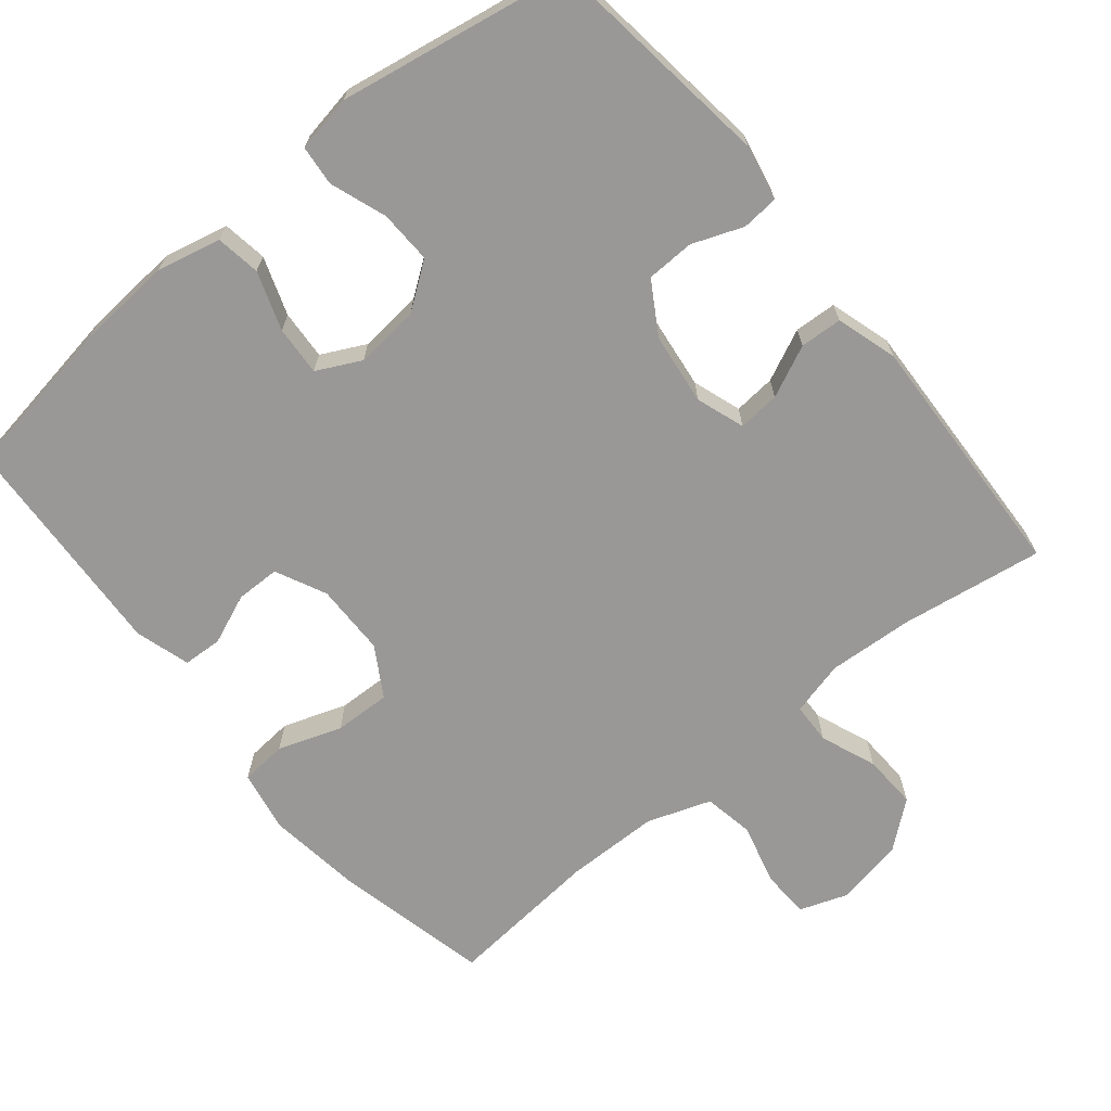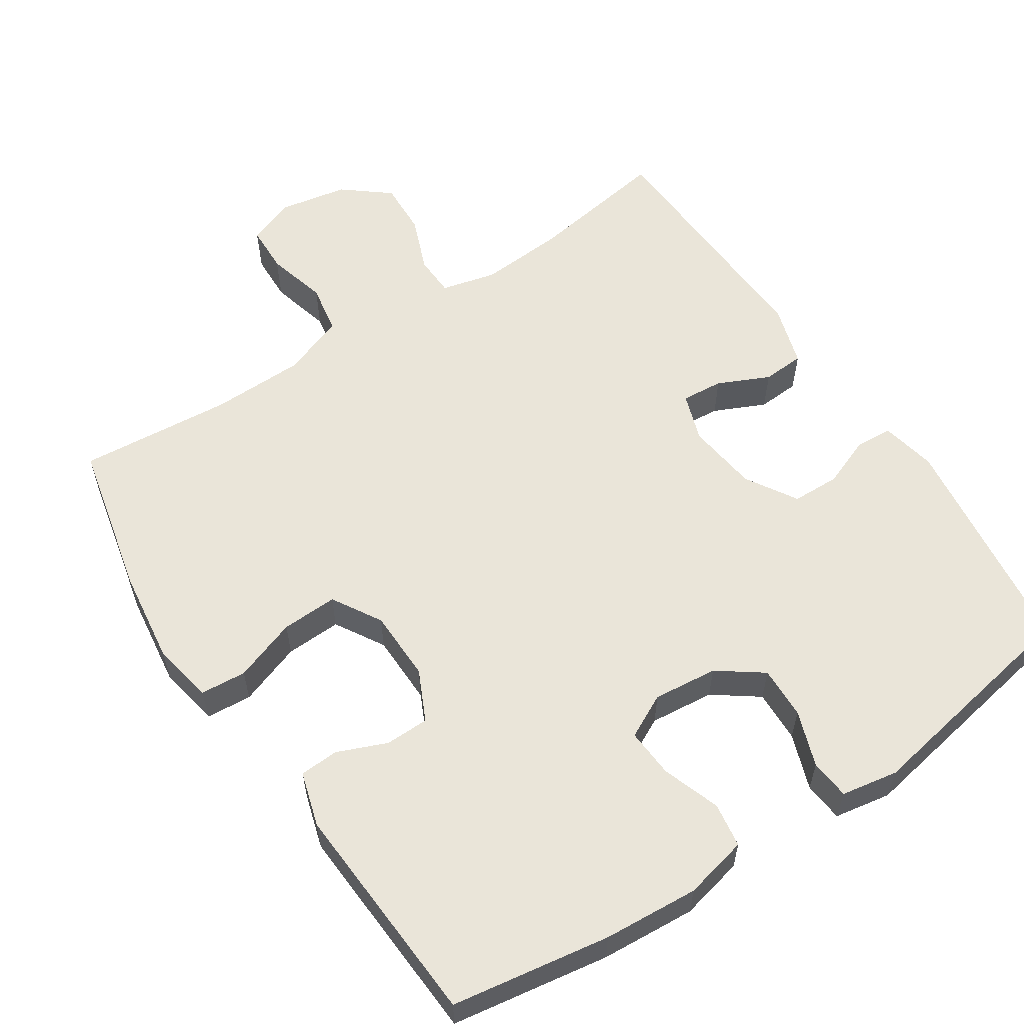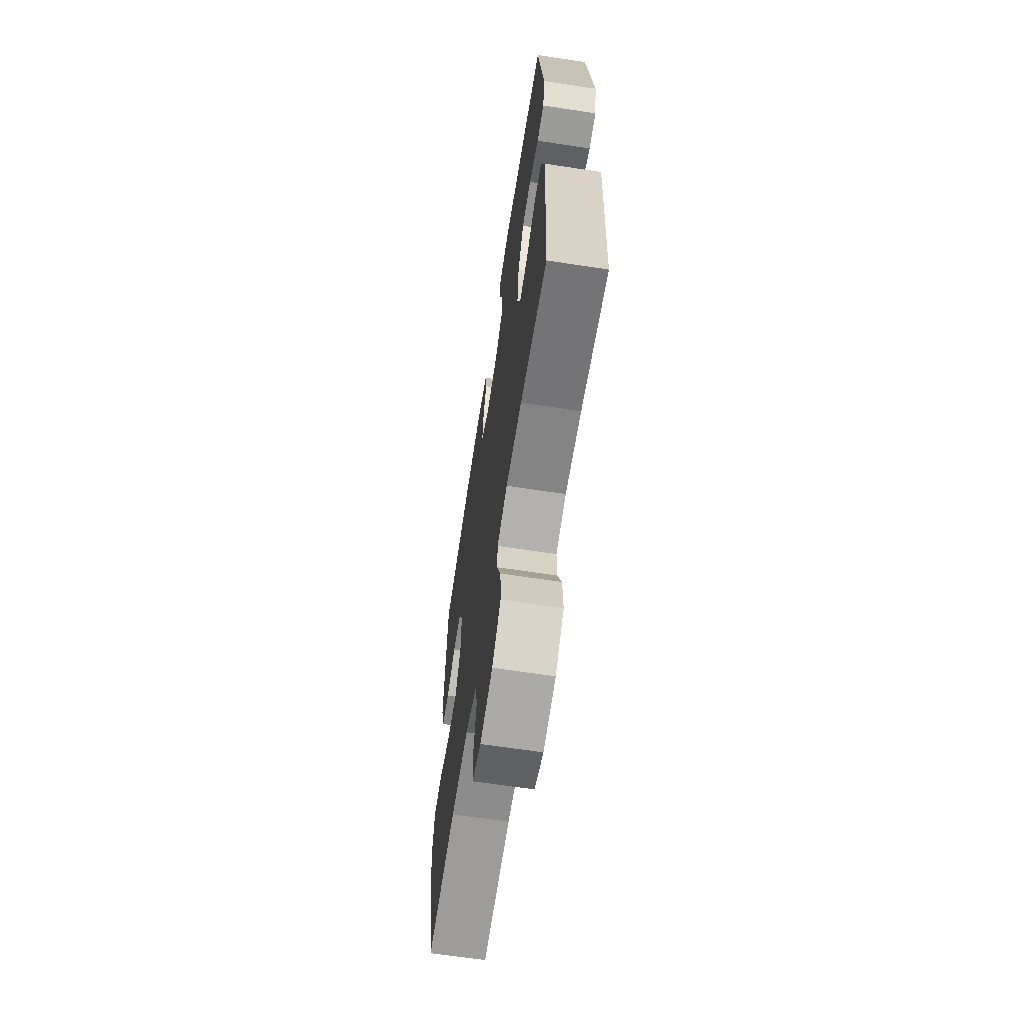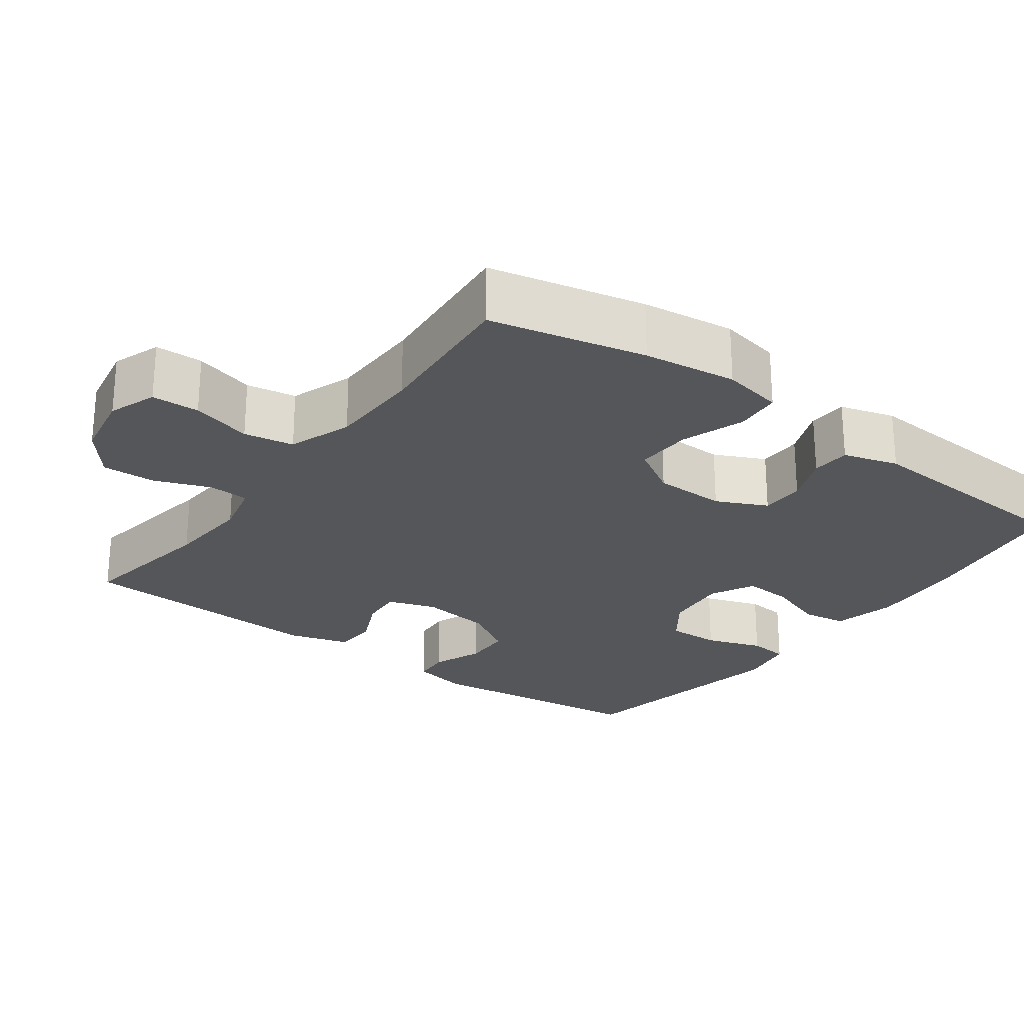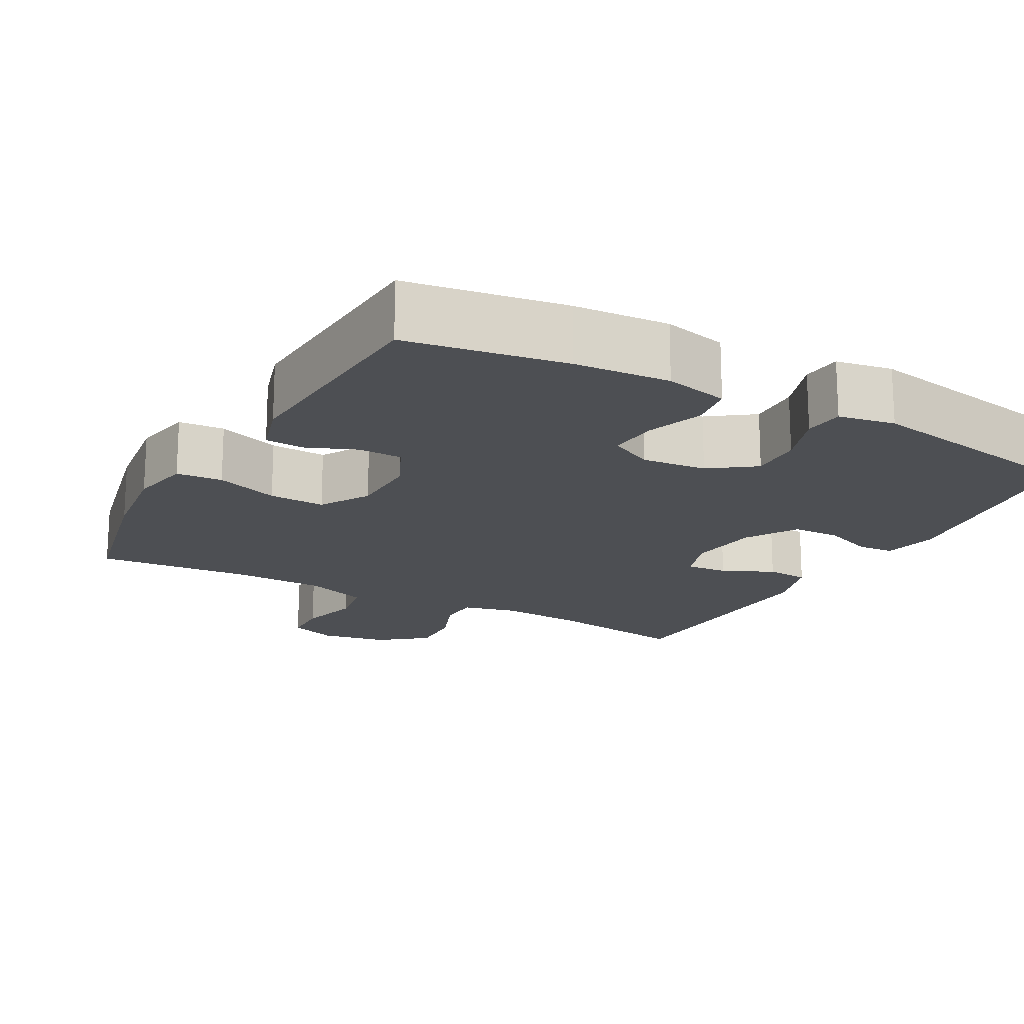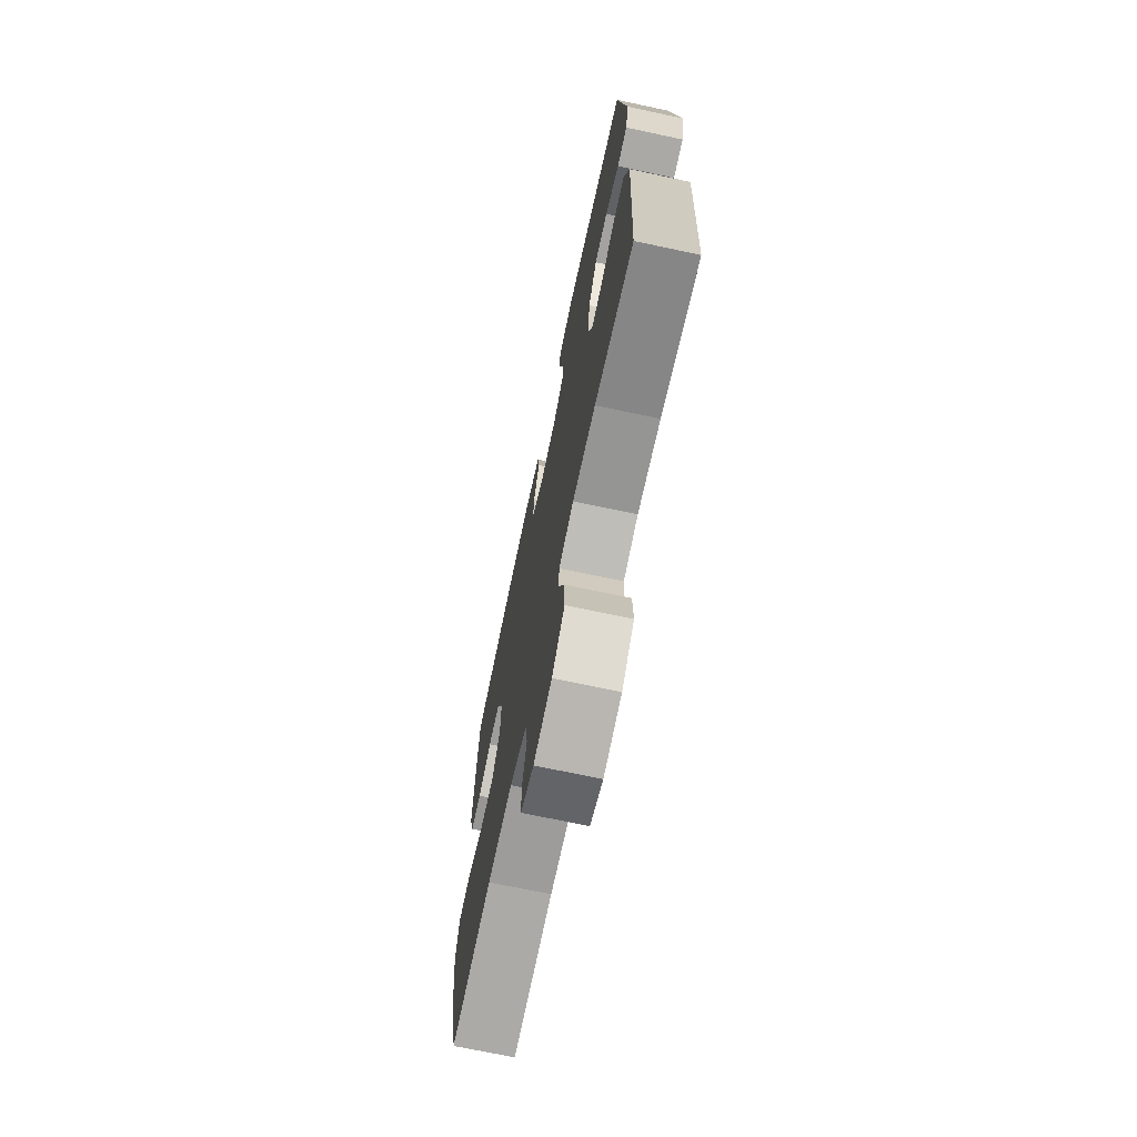
<metadata>
{"format":"obj","ext":"obj","renderer":"f3d","projection":"perspective","resolution":1024,"background":"white","views":[{"elev":-68.6,"azim":39.5,"up":"+Y"},{"elev":58.6,"azim":-33.4,"up":"+Y"},{"elev":-65.1,"azim":81.3,"up":"+Z"},{"elev":-25.3,"azim":-126.5,"up":"+Y"},{"elev":-18.0,"azim":-28.9,"up":"+Y"},{"elev":-71.1,"azim":78.0,"up":"+Z"}]}
</metadata>
<code>
o path996
v 0.186 0.0375 0.5863
v 0.1076 0.0375 0.5725
v 0.1021 0.0375 0.5171
v 0.1296 0.0375 0.4394
v 0.132 0.0375 0.3665
v 0.07003 0.0375 0.3216
v -0.01924 0.0375 0.3125
v -0.07988 0.0375 0.343
v -0.0754 0.0375 0.4111
v -0.04734 0.0375 0.4915
v -0.05671 0.0375 0.5531
v -0.1453 0.0375 0.5735
v -0.2776 0.0375 0.5643
v -0.4973 0.0375 0.5294
v -0.5157 0.0375 0.2159
v -0.4931 0.0375 0.1401
v -0.4392 0.0375 0.1372
v -0.3704 0.0375 0.1654
v -0.3096 0.0375 0.1646
v -0.2762 0.0375 0.09472
v -0.2777 0.0375 -0.004166
v -0.3183 0.0375 -0.07197
v -0.3959 0.0375 -0.06919
v -0.4833 0.0375 -0.03862
v -0.547 0.0375 -0.04363
v -0.5631 0.0375 -0.128
v -0.546 0.0375 -0.257
v -0.4973 0.0375 -0.4723
v -0.2848 0.0375 -0.4538
v -0.1562 0.0375 -0.4557
v -0.06882 0.0375 -0.4866
v -0.05648 0.0375 -0.5557
v -0.07872 0.0375 -0.6394
v -0.07653 0.0375 -0.7058
v -0.01014 0.0375 -0.7297
v 0.08319 0.0375 -0.7122
v 0.1469 0.0375 -0.661
v 0.1439 0.0375 -0.5864
v 0.1139 0.0375 -0.5093
v 0.1162 0.0375 -0.4531
v 0.1916 0.0375 -0.4344
v 0.3085 0.0375 -0.442
v 0.5046 0.0375 -0.4723
v 0.521 0.0375 -0.1258
v 0.4956 0.0375 -0.04174
v 0.4376 0.0375 -0.03838
v 0.3664 0.0375 -0.07127
v 0.3087 0.0375 -0.07608
v 0.2859 0.0375 -0.009247
v 0.2984 0.0375 0.08963
v 0.3416 0.0375 0.1602
v 0.4078 0.0375 0.162
v 0.4776 0.0375 0.135
v 0.5282 0.0375 0.1389
v 0.544 0.0375 0.2154
v 0.5046 0.0375 0.5294
v 0.186 -0.0375 0.5863
v 0.1076 -0.0375 0.5725
v 0.1021 -0.0375 0.5171
v 0.1296 -0.0375 0.4394
v 0.132 -0.0375 0.3665
v 0.07003 -0.0375 0.3216
v -0.01924 -0.0375 0.3125
v -0.07988 -0.0375 0.343
v -0.0754 -0.0375 0.4111
v -0.04734 -0.0375 0.4915
v -0.05671 -0.0375 0.5531
v -0.1453 -0.0375 0.5735
v -0.2776 -0.0375 0.5643
v -0.4973 -0.0375 0.5294
v -0.5157 -0.0375 0.2159
v -0.4931 -0.0375 0.1401
v -0.4392 -0.0375 0.1372
v -0.3704 -0.0375 0.1654
v -0.3096 -0.0375 0.1646
v -0.2762 -0.0375 0.09472
v -0.2777 -0.0375 -0.004166
v -0.3183 -0.0375 -0.07197
v -0.3959 -0.0375 -0.06919
v -0.4833 -0.0375 -0.03862
v -0.547 -0.0375 -0.04363
v -0.5631 -0.0375 -0.128
v -0.546 -0.0375 -0.257
v -0.4973 -0.0375 -0.4723
v -0.2848 -0.0375 -0.4538
v -0.1562 -0.0375 -0.4557
v -0.06882 -0.0375 -0.4866
v -0.05648 -0.0375 -0.5557
v -0.07872 -0.0375 -0.6394
v -0.07653 -0.0375 -0.7058
v -0.01014 -0.0375 -0.7297
v 0.08319 -0.0375 -0.7122
v 0.1469 -0.0375 -0.661
v 0.1439 -0.0375 -0.5864
v 0.1139 -0.0375 -0.5093
v 0.1162 -0.0375 -0.4531
v 0.1916 -0.0375 -0.4344
v 0.3085 -0.0375 -0.442
v 0.5046 -0.0375 -0.4723
v 0.521 -0.0375 -0.1258
v 0.4956 -0.0375 -0.04174
v 0.4376 -0.0375 -0.03838
v 0.3664 -0.0375 -0.07127
v 0.3087 -0.0375 -0.07608
v 0.2859 -0.0375 -0.009247
v 0.2984 -0.0375 0.08963
v 0.3416 -0.0375 0.1602
v 0.4078 -0.0375 0.162
v 0.4776 -0.0375 0.135
v 0.5282 -0.0375 0.1389
v 0.544 -0.0375 0.2154
v 0.5046 -0.0375 0.5294
v 0.186 0.0375 0.5863
v 0.1076 0.0375 0.5725
v 0.1076 0.0375 0.5725
v -0.05671 0.0375 0.5531
v -0.05671 0.0375 0.5531
v -0.1453 0.0375 0.5735
v -0.2776 0.0375 0.5643
v 0.1021 0.0375 0.5171
v -0.04734 0.0375 0.4915
v 0.5046 0.0375 0.5294
v 0.5046 0.0375 0.5294
v -0.4973 0.0375 0.5294
v -0.4973 0.0375 0.5294
v 0.1296 0.0375 0.4394
v -0.0754 0.0375 0.4111
v 0.132 0.0375 0.3665
v -0.07988 0.0375 0.343
v -0.07988 0.0375 0.343
v 0.07003 0.0375 0.3216
v -0.01924 0.0375 0.3125
v -0.5157 0.0375 0.2159
v 0.544 0.0375 0.2154
v -0.4931 0.0375 0.1401
v -0.4931 0.0375 0.1401
v 0.5282 0.0375 0.1389
v 0.5282 0.0375 0.1389
v -0.3704 0.0375 0.1654
v -0.3096 0.0375 0.1646
v -0.3096 0.0375 0.1646
v -0.4392 0.0375 0.1372
v 0.3416 0.0375 0.1602
v 0.4078 0.0375 0.162
v -0.2762 0.0375 0.09472
v 0.4776 0.0375 0.135
v 0.2984 0.0375 0.08963
v -0.2777 0.0375 -0.004166
v 0.2859 0.0375 -0.009247
v -0.3183 0.0375 -0.07197
v -0.3183 0.0375 -0.07197
v 0.3087 0.0375 -0.07608
v 0.3087 0.0375 -0.07608
v 0.4956 0.0375 -0.04174
v 0.4956 0.0375 -0.04174
v 0.4376 0.0375 -0.03838
v 0.3664 0.0375 -0.07127
v -0.3959 0.0375 -0.06919
v -0.4833 0.0375 -0.03862
v -0.547 0.0375 -0.04363
v -0.547 0.0375 -0.04363
v 0.521 0.0375 -0.1258
v -0.5631 0.0375 -0.128
v -0.546 0.0375 -0.257
v 0.5046 0.0375 -0.4723
v 0.5046 0.0375 -0.4723
v 0.3085 0.0375 -0.442
v 0.1916 0.0375 -0.4344
v 0.1162 0.0375 -0.4531
v 0.1162 0.0375 -0.4531
v -0.4973 0.0375 -0.4723
v -0.4973 0.0375 -0.4723
v -0.2848 0.0375 -0.4538
v 0.1139 0.0375 -0.5093
v -0.1562 0.0375 -0.4557
v -0.06882 0.0375 -0.4866
v -0.06882 0.0375 -0.4866
v -0.05648 0.0375 -0.5557
v 0.1439 0.0375 -0.5864
v -0.07872 0.0375 -0.6394
v 0.1469 0.0375 -0.661
v -0.07653 0.0375 -0.7058
v -0.07653 0.0375 -0.7058
v 0.08319 0.0375 -0.7122
v -0.01014 0.0375 -0.7297
v 0.186 -0.0375 0.5863
v 0.1076 -0.0375 0.5725
v 0.1076 -0.0375 0.5725
v -0.05671 -0.0375 0.5531
v -0.05671 -0.0375 0.5531
v -0.1453 -0.0375 0.5735
v -0.2776 -0.0375 0.5643
v 0.1021 -0.0375 0.5171
v -0.04734 -0.0375 0.4915
v 0.5046 -0.0375 0.5294
v 0.5046 -0.0375 0.5294
v -0.4973 -0.0375 0.5294
v -0.4973 -0.0375 0.5294
v 0.1296 -0.0375 0.4394
v -0.0754 -0.0375 0.4111
v 0.132 -0.0375 0.3665
v -0.07988 -0.0375 0.343
v -0.07988 -0.0375 0.343
v 0.07003 -0.0375 0.3216
v -0.01924 -0.0375 0.3125
v -0.5157 -0.0375 0.2159
v 0.544 -0.0375 0.2154
v -0.4931 -0.0375 0.1401
v -0.4931 -0.0375 0.1401
v 0.5282 -0.0375 0.1389
v 0.5282 -0.0375 0.1389
v -0.3704 -0.0375 0.1654
v -0.3096 -0.0375 0.1646
v -0.3096 -0.0375 0.1646
v -0.4392 -0.0375 0.1372
v 0.3416 -0.0375 0.1602
v 0.4078 -0.0375 0.162
v -0.2762 -0.0375 0.09472
v 0.4776 -0.0375 0.135
v 0.2984 -0.0375 0.08963
v -0.2777 -0.0375 -0.004166
v 0.2859 -0.0375 -0.009247
v -0.3183 -0.0375 -0.07197
v -0.3183 -0.0375 -0.07197
v 0.3087 -0.0375 -0.07608
v 0.3087 -0.0375 -0.07608
v 0.4956 -0.0375 -0.04174
v 0.4956 -0.0375 -0.04174
v 0.4376 -0.0375 -0.03838
v 0.3664 -0.0375 -0.07127
v -0.3959 -0.0375 -0.06919
v -0.4833 -0.0375 -0.03862
v -0.547 -0.0375 -0.04363
v -0.547 -0.0375 -0.04363
v 0.521 -0.0375 -0.1258
v -0.5631 -0.0375 -0.128
v -0.546 -0.0375 -0.257
v 0.5046 -0.0375 -0.4723
v 0.5046 -0.0375 -0.4723
v 0.3085 -0.0375 -0.442
v 0.1916 -0.0375 -0.4344
v 0.1162 -0.0375 -0.4531
v 0.1162 -0.0375 -0.4531
v -0.4973 -0.0375 -0.4723
v -0.4973 -0.0375 -0.4723
v -0.2848 -0.0375 -0.4538
v 0.1139 -0.0375 -0.5093
v -0.1562 -0.0375 -0.4557
v -0.06882 -0.0375 -0.4866
v -0.06882 -0.0375 -0.4866
v -0.05648 -0.0375 -0.5557
v 0.1439 -0.0375 -0.5864
v -0.07872 -0.0375 -0.6394
v 0.1469 -0.0375 -0.661
v -0.07653 -0.0375 -0.7058
v -0.07653 -0.0375 -0.7058
v 0.08319 -0.0375 -0.7122
v -0.01014 -0.0375 -0.7297
f 253 257 251
f 229 235 227
f 210 207 219
f 242 221 248
f 235 240 238
f 202 192 213
f 246 223 237
f 252 251 257
f 220 205 222
f 246 237 244
f 195 201 216
f 199 186 193
f 219 207 217
f 222 205 221
f 197 212 192
f 231 232 236
f 235 230 240
f 216 204 220
f 222 221 225
f 257 253 258
f 225 242 241
f 225 221 242
f 252 257 254
f 247 251 252
f 236 232 233
f 248 249 242
f 192 200 191
f 204 216 201
f 247 249 251
f 206 212 197
f 194 191 200
f 212 206 215
f 242 249 247
f 258 253 255
f 200 192 202
f 205 220 204
f 221 205 218
f 205 202 218
f 213 192 212
f 199 201 195
f 240 225 241
f 193 186 187
f 237 223 231
f 217 195 216
f 207 195 217
f 186 199 195
f 237 231 236
f 218 202 213
f 230 225 240
f 189 191 194
f 230 235 229
f 248 223 246
f 215 206 208
f 221 223 248
f 1 115 188 57
f 117 12 68 190
f 12 13 69 68
f 2 3 59 58
f 10 11 67 66
f 123 1 57 196
f 13 125 198 69
f 3 4 60 59
f 9 10 66 65
f 4 5 61 60
f 130 9 65 203
f 5 6 62 61
f 7 8 64 63
f 14 15 71 70
f 55 56 112 111
f 6 7 63 62
f 15 136 209 71
f 138 55 111 211
f 18 141 214 74
f 17 18 74 73
f 16 17 73 72
f 51 52 108 107
f 19 20 76 75
f 53 54 110 109
f 52 53 109 108
f 50 51 107 106
f 20 21 77 76
f 49 50 106 105
f 21 151 224 77
f 153 49 105 226
f 155 46 102 228
f 46 47 103 102
f 23 24 80 79
f 24 161 234 80
f 44 45 101 100
f 25 26 82 81
f 22 23 79 78
f 47 48 104 103
f 26 27 83 82
f 166 44 100 239
f 42 43 99 98
f 41 42 98 97
f 170 41 97 243
f 172 29 85 245
f 27 28 84 83
f 39 40 96 95
f 29 30 86 85
f 30 177 250 86
f 31 32 88 87
f 38 39 95 94
f 32 33 89 88
f 37 38 94 93
f 33 183 256 89
f 36 37 93 92
f 35 36 92 91
f 34 35 91 90
f 180 178 184
f 156 154 162
f 137 146 134
f 169 175 148
f 162 165 167
f 129 140 119
f 173 164 150
f 179 184 178
f 147 149 132
f 173 171 164
f 122 143 128
f 126 120 113
f 146 144 134
f 149 148 132
f 124 119 139
f 158 163 159
f 162 167 157
f 143 147 131
f 149 152 148
f 184 185 180
f 152 168 169
f 152 169 148
f 179 181 184
f 174 179 178
f 163 160 159
f 175 169 176
f 119 118 127
f 131 128 143
f 174 178 176
f 133 124 139
f 121 127 118
f 139 142 133
f 169 174 176
f 185 182 180
f 127 129 119
f 132 131 147
f 148 145 132
f 132 145 129
f 140 139 119
f 126 122 128
f 167 168 152
f 120 114 113
f 164 158 150
f 144 143 122
f 134 144 122
f 113 122 126
f 164 163 158
f 145 140 129
f 157 167 152
f 116 121 118
f 157 156 162
f 175 173 150
f 142 135 133
f 148 175 150

</code>
